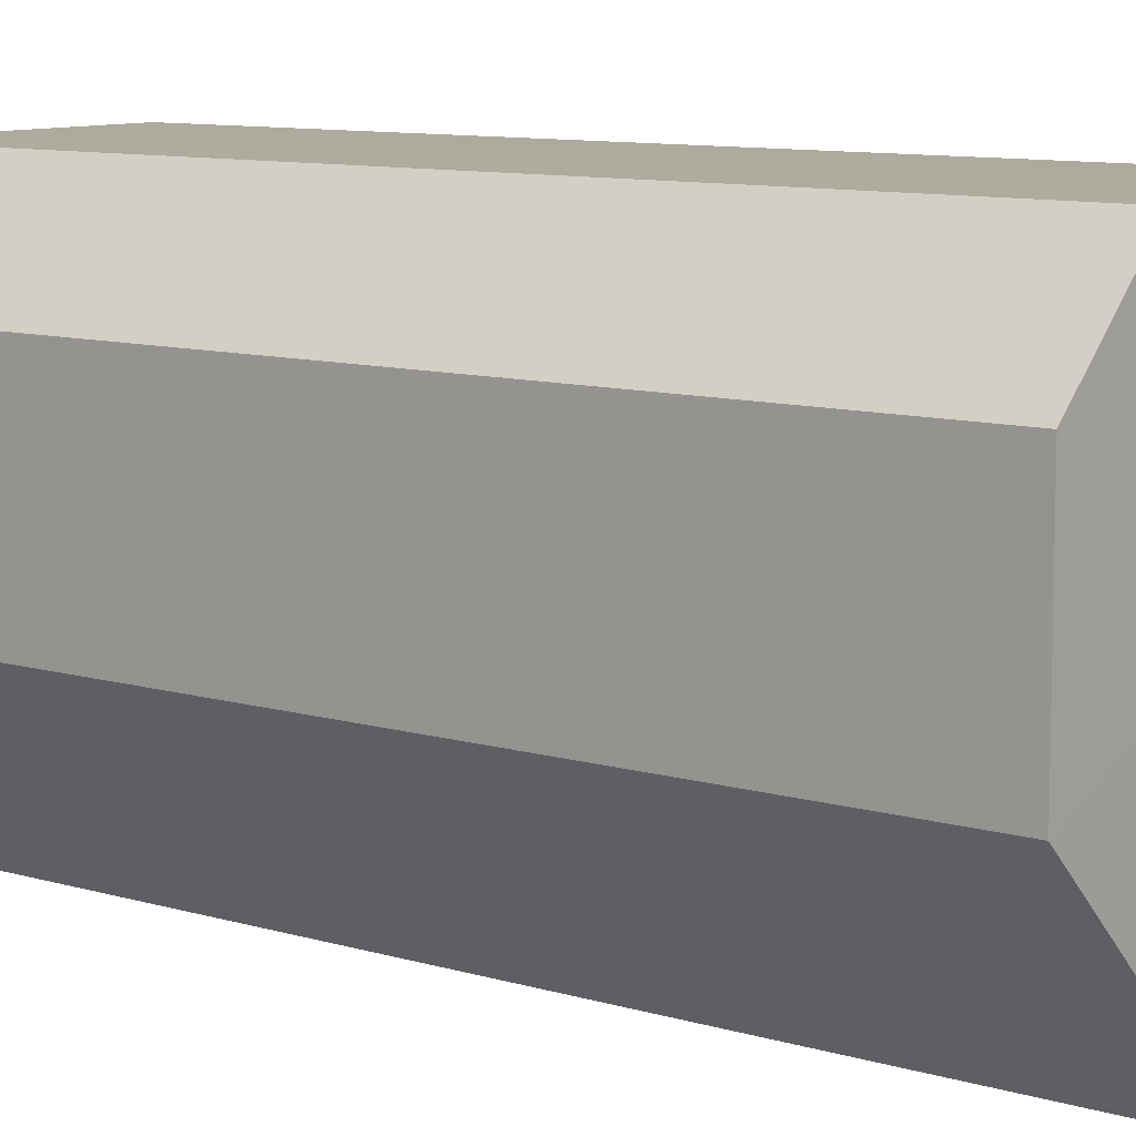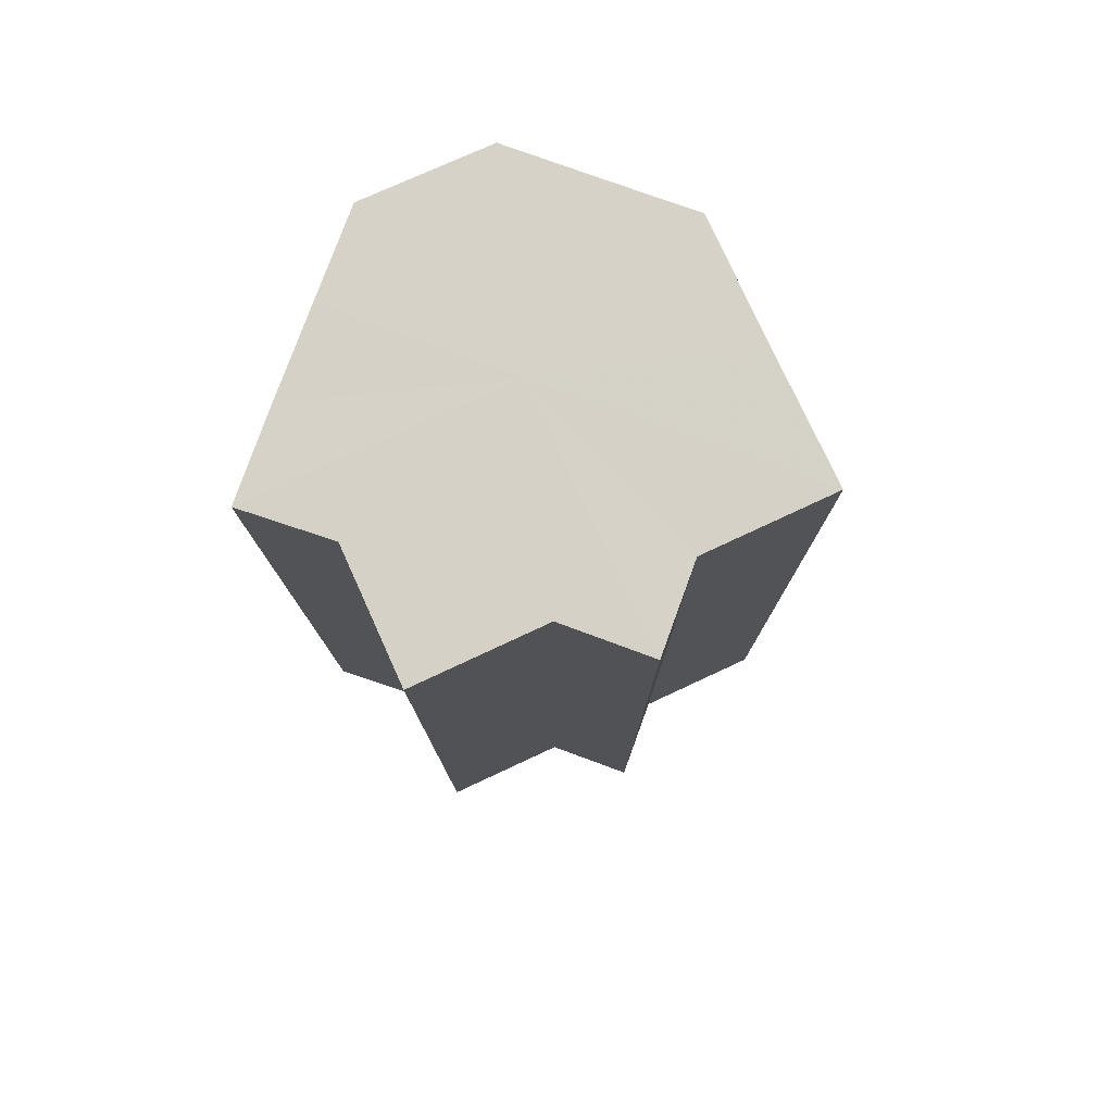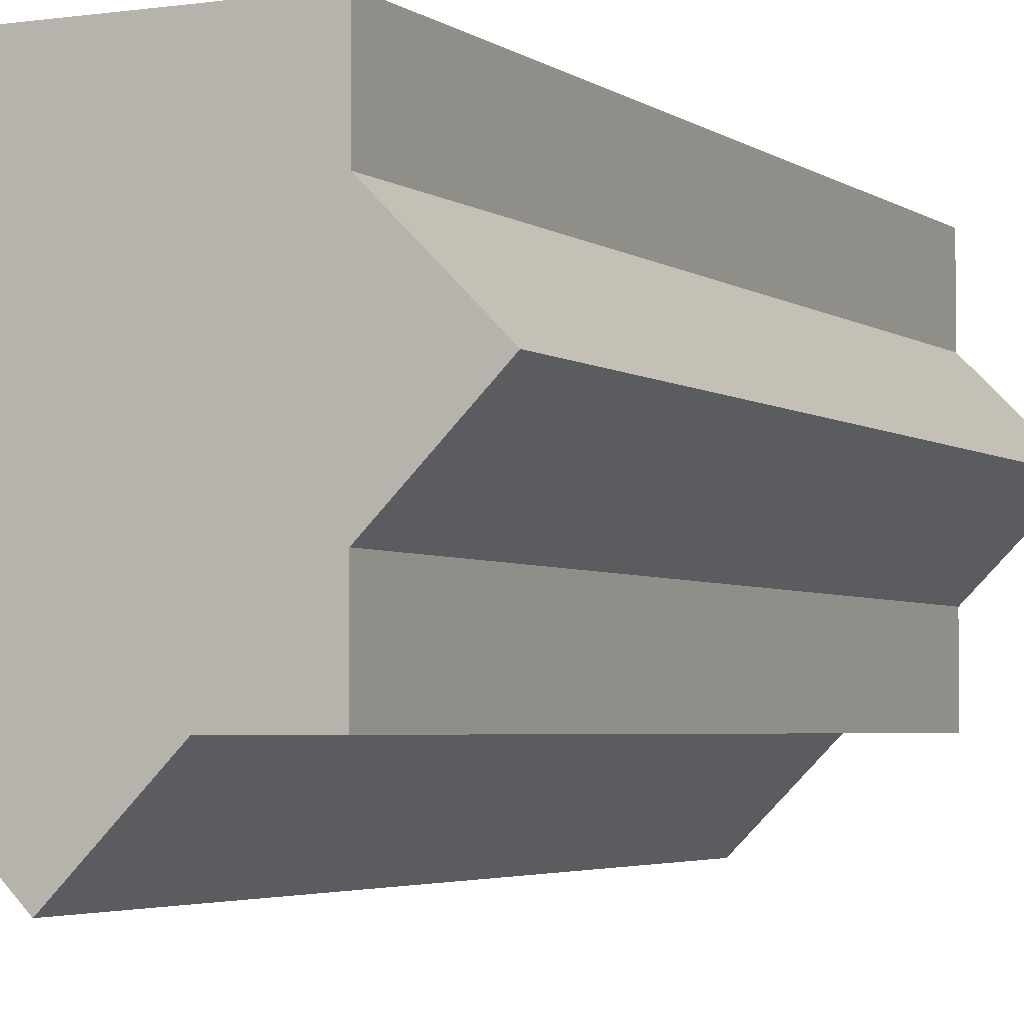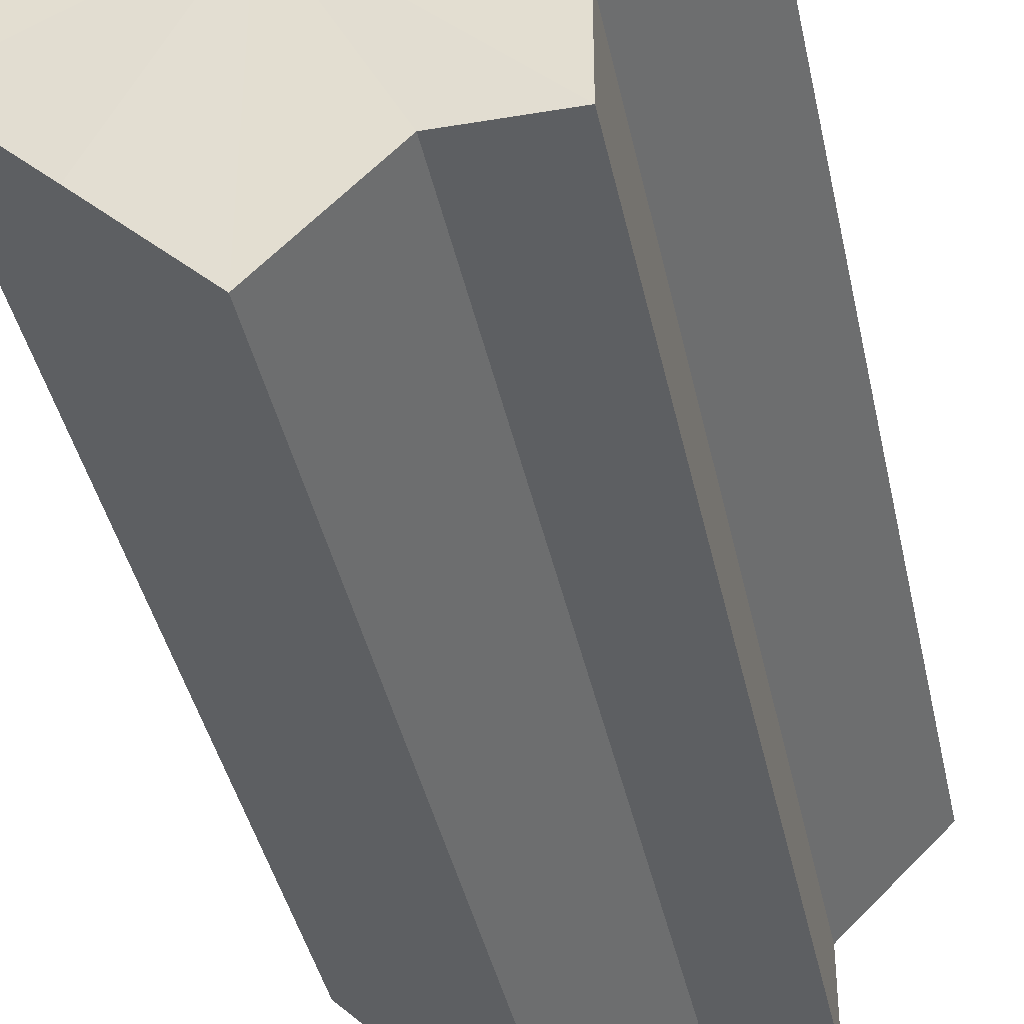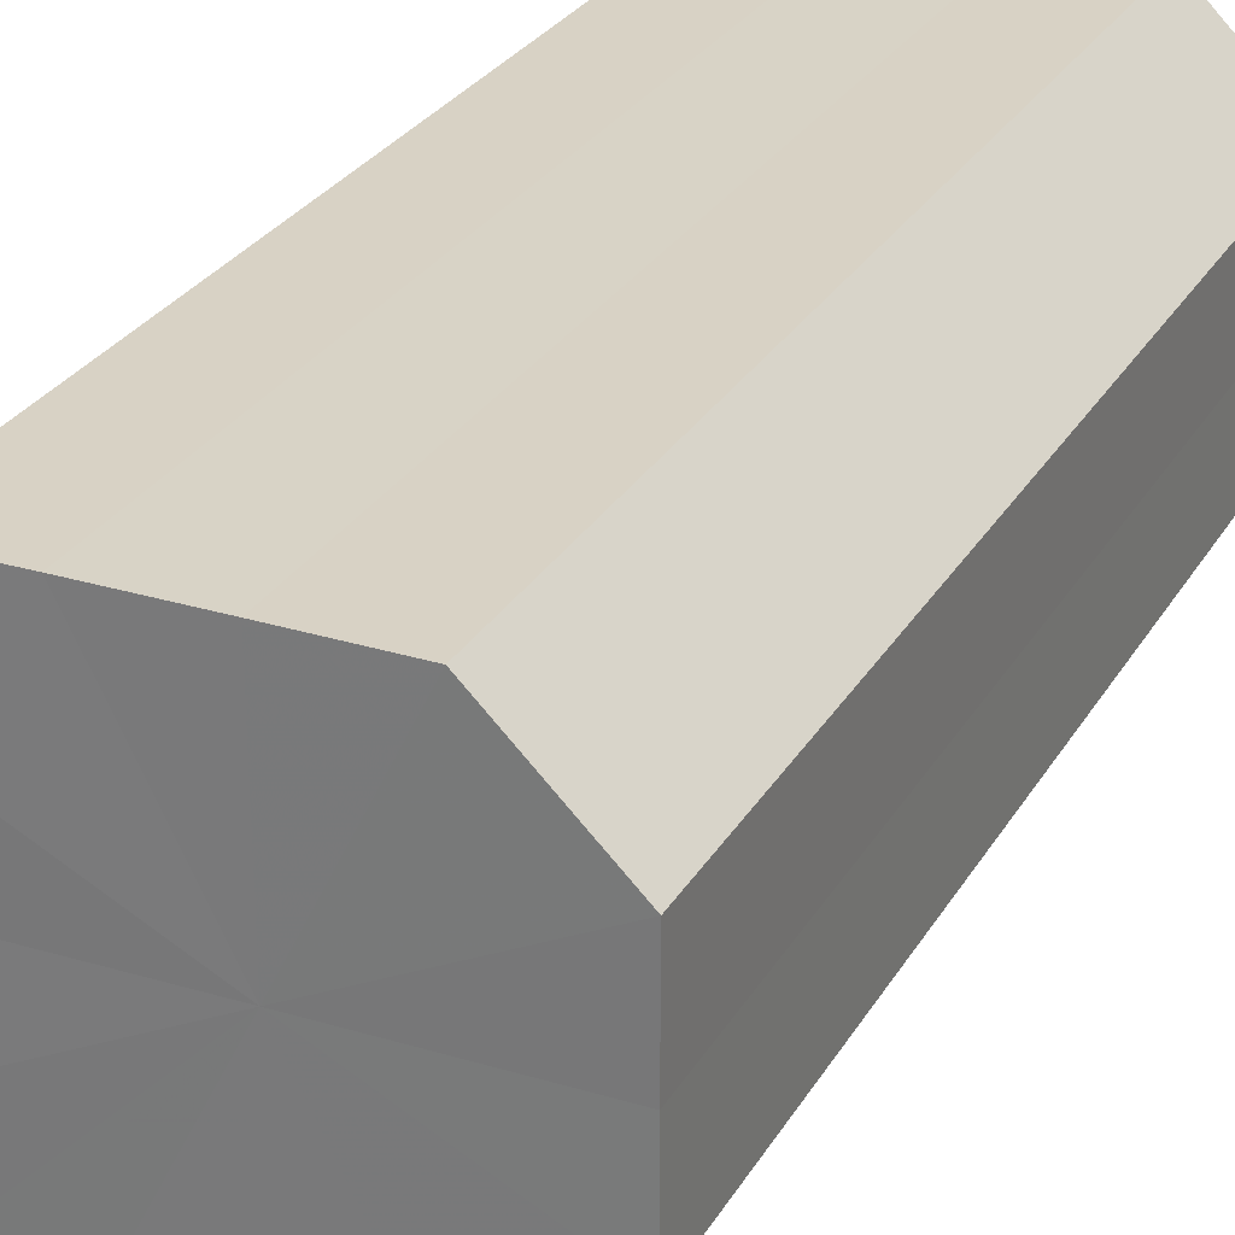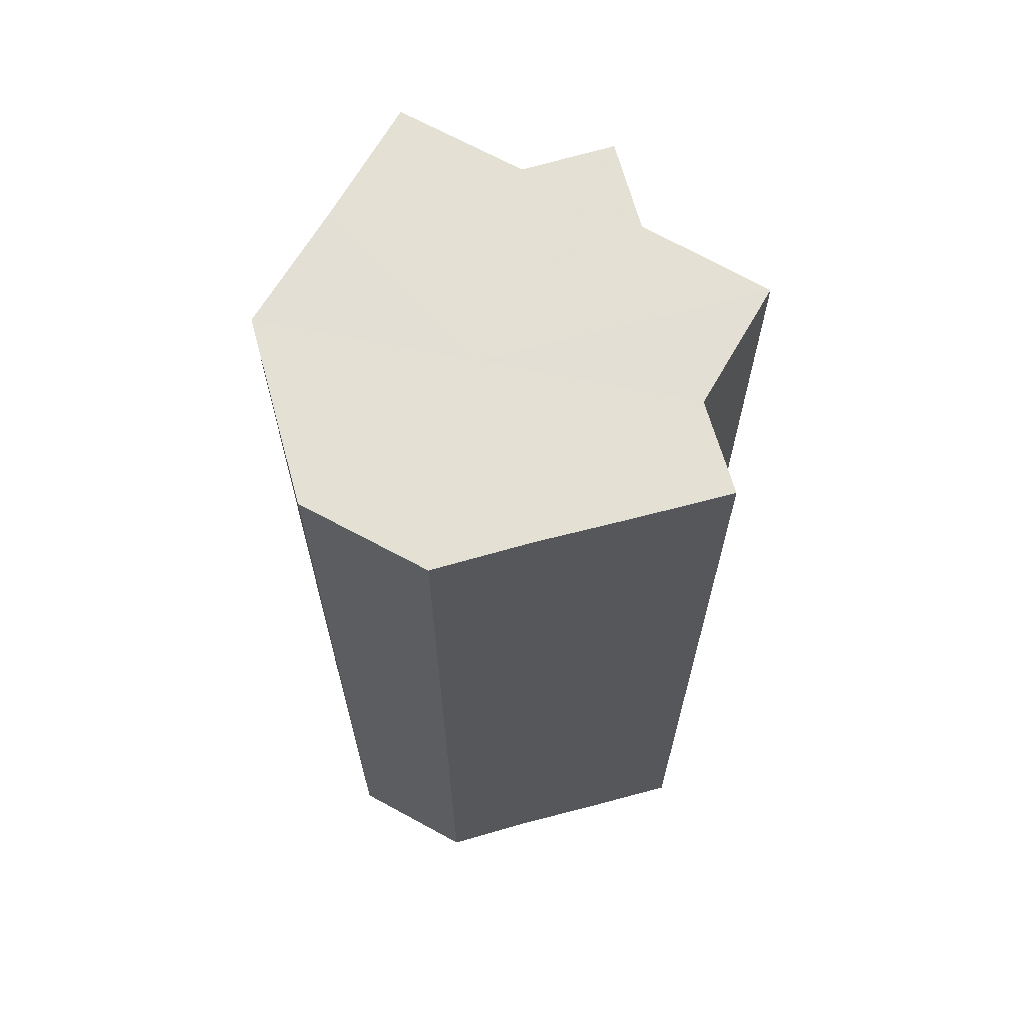
<metadata>
{"format":"obj","ext":"obj","renderer":"f3d","projection":"perspective","resolution":1024,"background":"white","views":[{"elev":9.3,"azim":129.0,"up":"+Y"},{"elev":78.6,"azim":-69.9,"up":"+Z"},{"elev":-3.6,"azim":-154.1,"up":"+Y"},{"elev":-39.7,"azim":-168.3,"up":"+Y"},{"elev":27.8,"azim":24.6,"up":"+Y"},{"elev":66.1,"azim":164.5,"up":"+Z"}]}
</metadata>
<code>
o 31268
v 2211 1866 7.994
v 2211 1866 7.994
v 2211 1866 8.094
v 2211 1866 7.994
v 2211 1866 8.094
v 2211 1866 7.994
v 2211 1866 8.094
v 2211 1866 7.994
v 2211 1866 8.094
v 2211 1866 7.994
v 2211 1866 8.094
v 2211 1866 7.994
v 2211 1866 8.094
v 2211 1866 7.994
v 2211 1866 8.094
v 2211 1866 7.994
v 2211 1866 8.094
v 2211 1866 7.994
v 2211 1866 8.094
v 2211 1866 7.994
v 2211 1866 8.094
v 2211 1866 7.994
v 2211 1866 8.094
v 2211 1866 7.994
v 2211 1866 8.094
v 2211 1866 7.994
v 2211 1866 8.094
v 2211 1866 7.994
v 2211 1866 8.094
v 2211 1866 7.994
v 2211 1866 8.094
v 2211 1866 7.994
v 2211 1866 8.094
v 2211 1866 7.994
v 2211 1866 7.994
v 2211 1866 7.994
v 2211 1866 7.994
v 2211 1866 7.994
v 2211 1866 7.994
v 2211 1866 7.994
v 2211 1866 7.994
v 2211 1866 7.994
v 2211 1866 7.994
v 2211 1866 8.094
v 2211 1866 8.094
v 2211 1866 7.994
v 2211 1866 8.094
v 2211 1866 7.994
v 2211 1866 7.994
v 2211 1866 7.994
v 2211 1866 7.994
v 2211 1866 7.994
v 2211 1866 8.094
v 2211 1866 7.994
v 2211 1866 7.994
v 2211 1866 8.094
v 2211 1866 8.094
v 2211 1866 8.094
v 2211 1866 7.994
v 2211 1866 8.094
v 2211 1866 8.094
v 2211 1866 7.994
v 2211 1866 7.994
v 2211 1866 7.994
v 2211 1866 8.094
v 2211 1866 8.094
v 2211 1866 7.994
v 2211 1866 7.994
v 2211 1866 7.994
v 2211 1866 7.994
v 2211 1866 8.094
v 2211 1866 8.094
v 2211 1866 8.094
v 2211 1866 8.094
v 2211 1866 8.094
v 2211 1866 8.094
v 2211 1866 8.094
v 2211 1866 8.094
v 2211 1866 8.094
v 2211 1866 8.094
v 2211 1866 8.094
v 2211 1866 8.094
v 2211 1866 8.094
v 2211 1866 8.094
v 2211 1866 8.094
v 2211 1866 8.094
f 1 2 3
f 2 4 5
f 6 1 7
f 8 6 9
f 10 8 11
f 12 10 13
f 14 12 15
f 16 14 17
f 17 18 19
f 19 20 21
f 21 22 23
f 23 24 25
f 25 26 27
f 27 28 29
f 29 30 31
f 31 32 33
f 34 32 35
f 34 36 32
f 34 35 37
f 34 37 38
f 34 38 39
f 34 39 40
f 34 40 41
f 34 41 42
f 34 43 36
f 44 43 45
f 34 46 43
f 47 48 44
f 34 42 49
f 50 51 47
f 51 52 53
f 34 54 46
f 34 49 55
f 34 55 54
f 56 49 57
f 58 59 56
f 60 54 61
f 62 63 58
f 63 64 65
f 66 67 60
f 68 69 66
f 69 70 71
f 72 73 74
f 72 75 73
f 72 74 76
f 72 77 75
f 72 76 78
f 72 79 77
f 72 78 80
f 72 81 79
f 72 80 82
f 72 83 81
f 72 82 84
f 72 85 83
f 72 84 86
f 72 86 85

</code>
